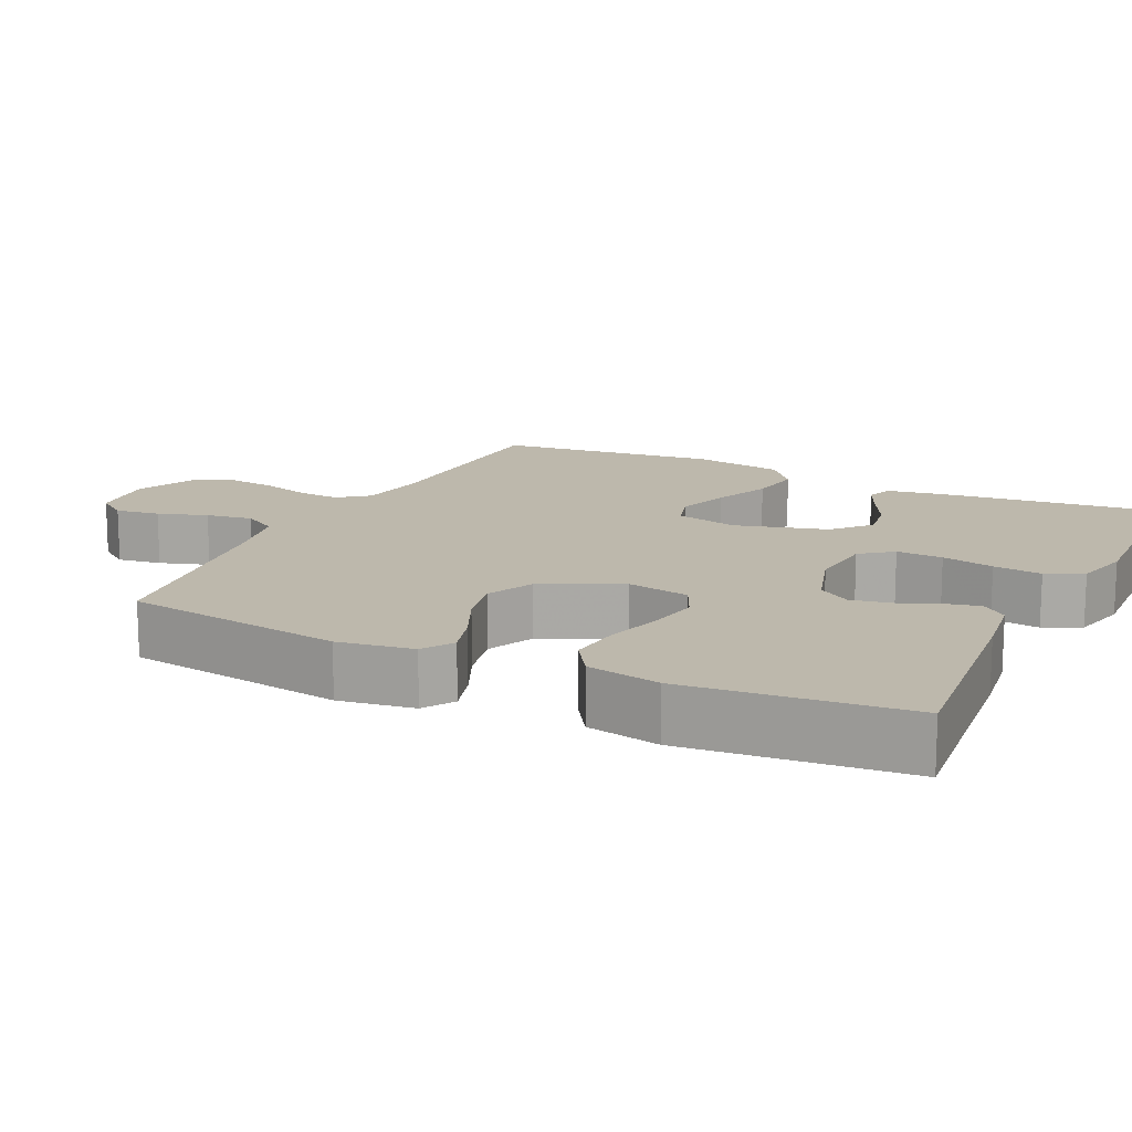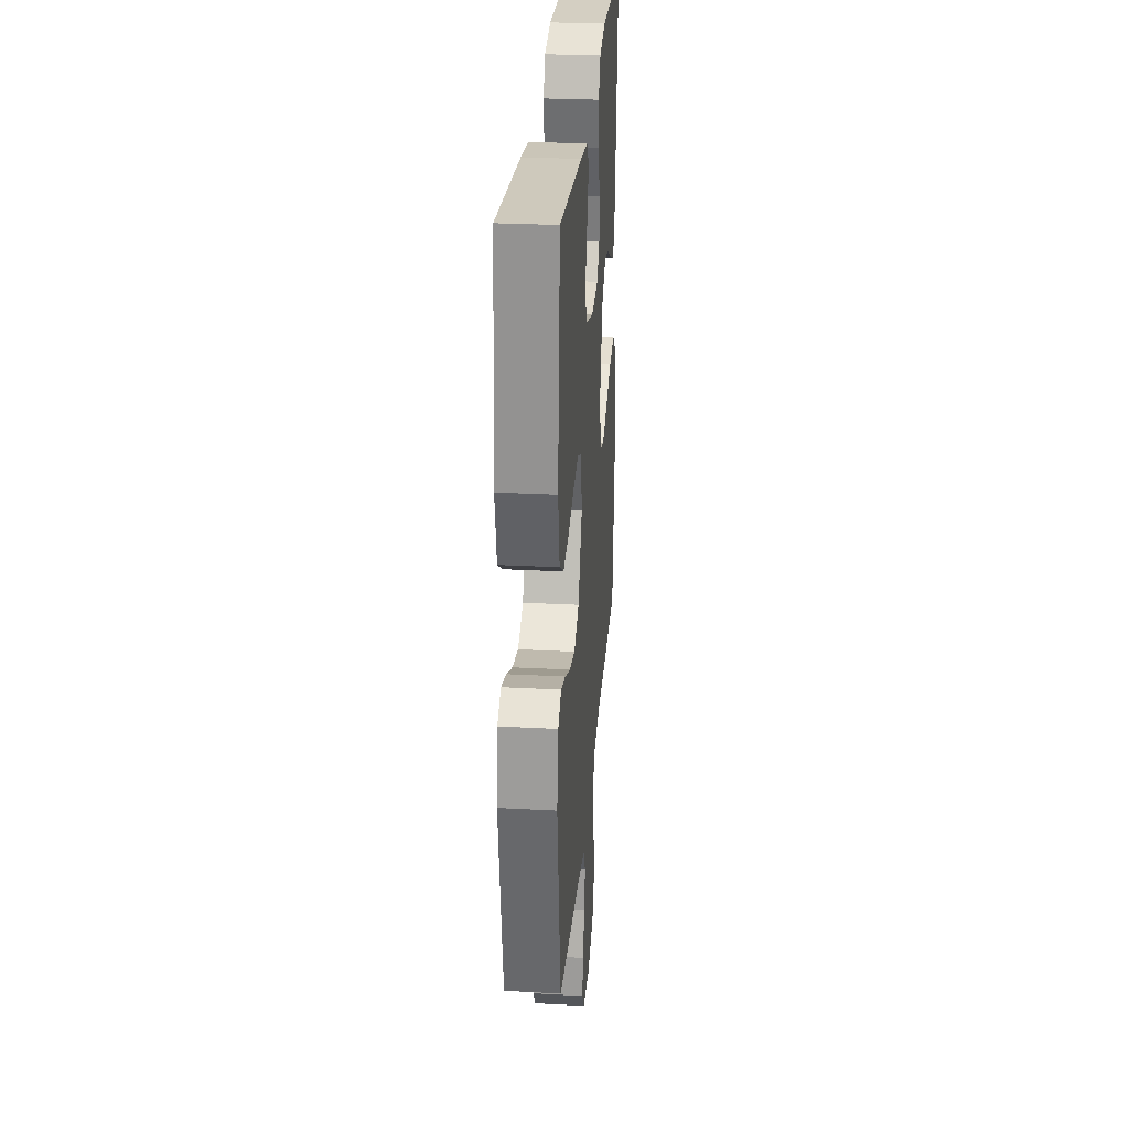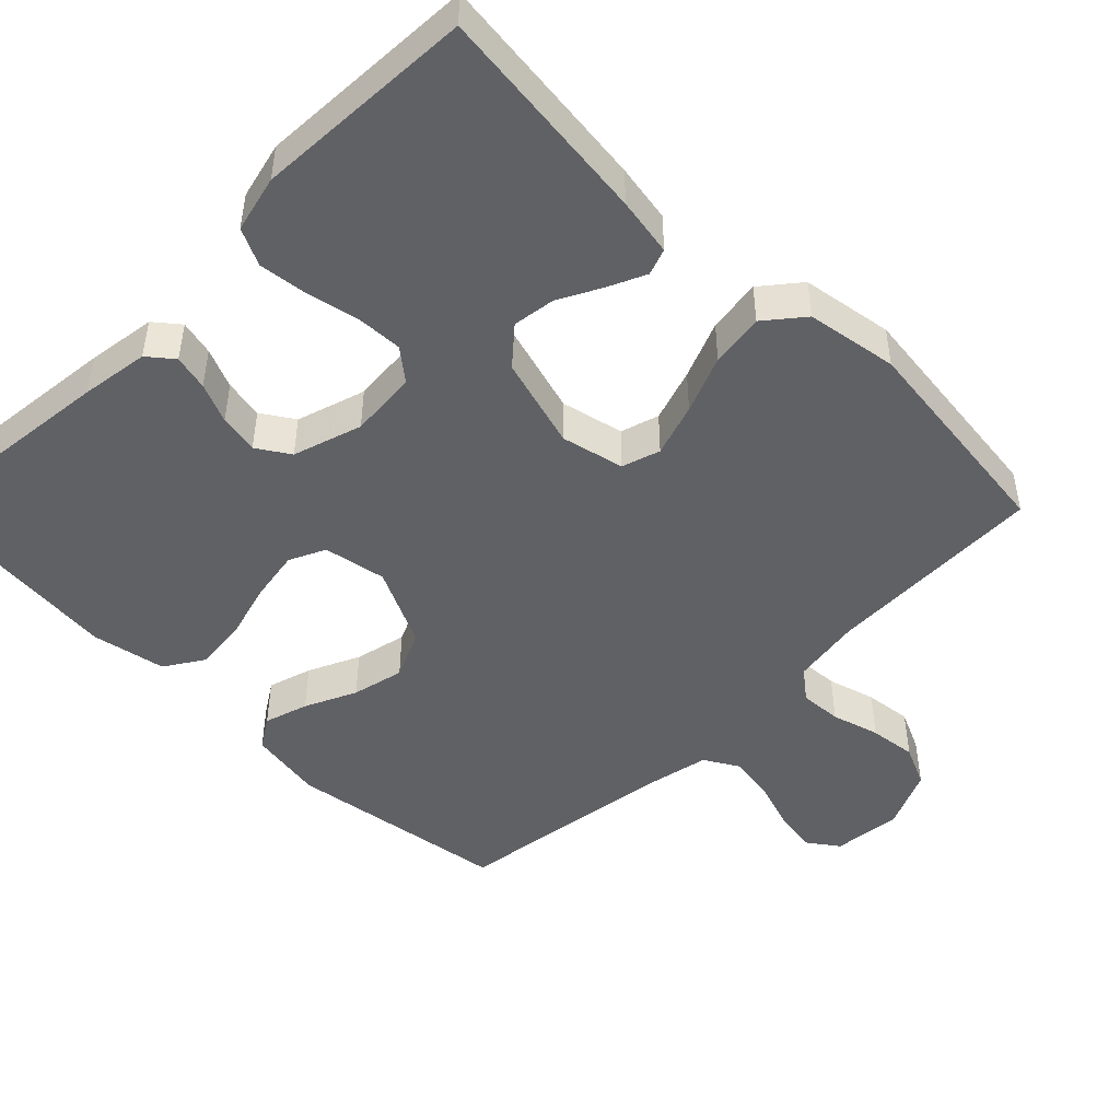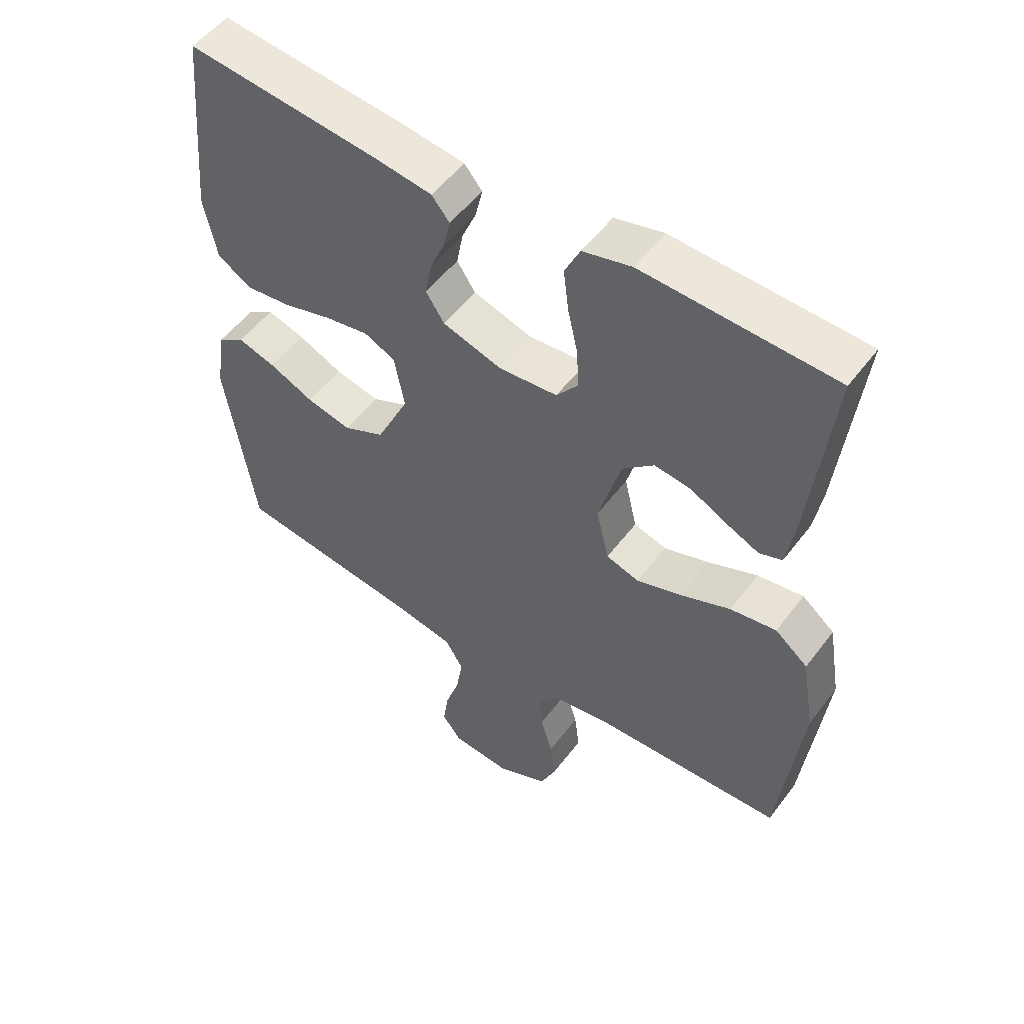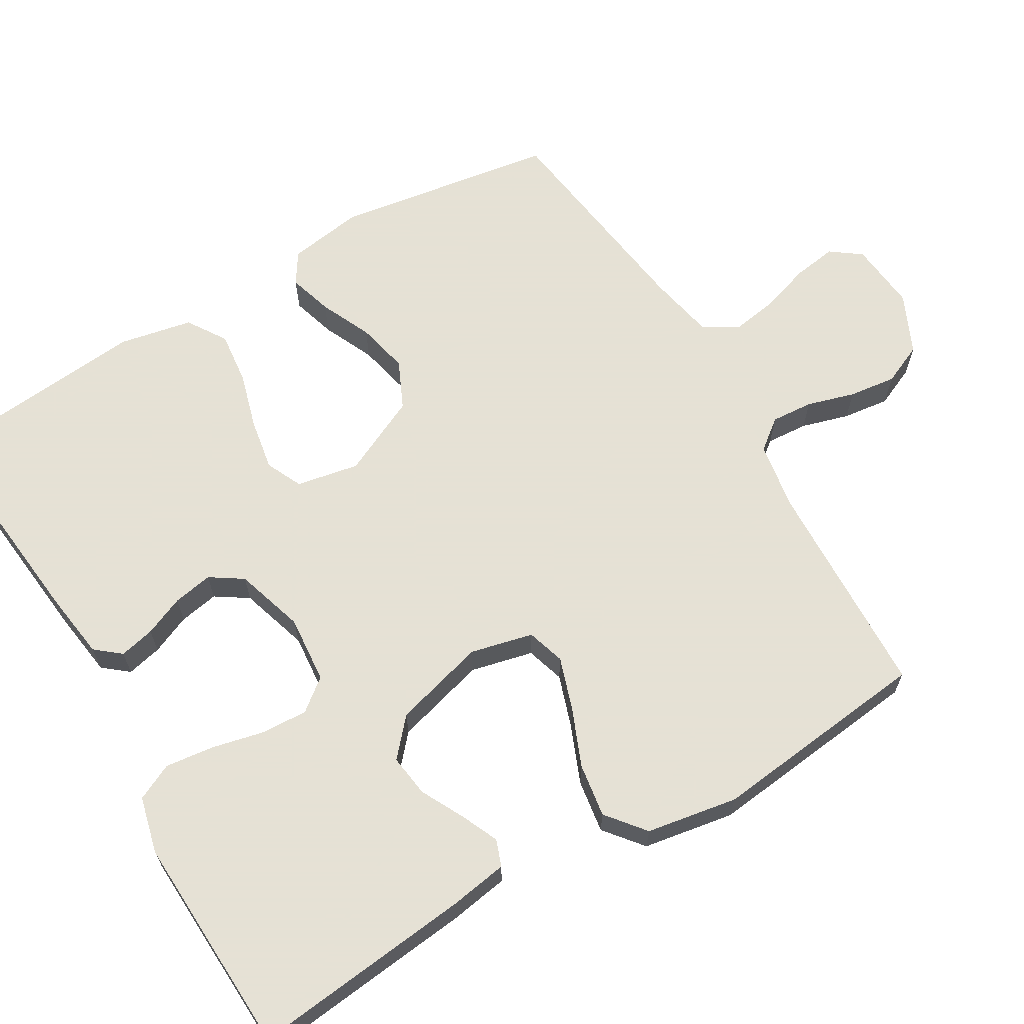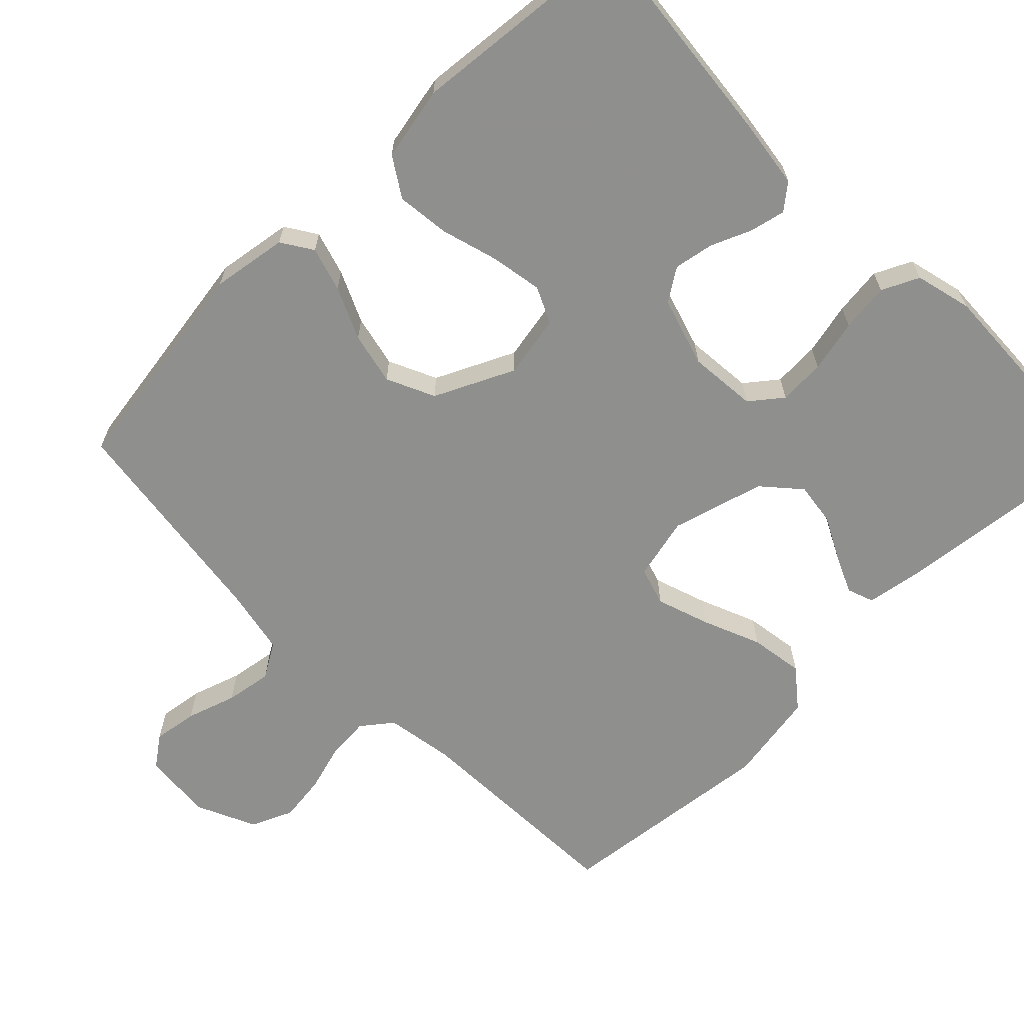
<metadata>
{"format":"obj","ext":"obj","renderer":"f3d","projection":"perspective","resolution":1024,"background":"white","views":[{"elev":14.7,"azim":-64.2,"up":"+Y"},{"elev":28.2,"azim":-85.4,"up":"+Z"},{"elev":-47.5,"azim":44.9,"up":"+Y"},{"elev":52.6,"azim":36.0,"up":"+Z"},{"elev":64.9,"azim":59.5,"up":"+Y"},{"elev":-65.3,"azim":-45.5,"up":"+Y"}]}
</metadata>
<code>
v -0.5 0.07 -0.5
v -0.546 0.07 -0.2
v -0.53 0.07 -0.098
v -0.488 0.07 -0.071
v -0.428 0.07 -0.089
v -0.358 0.07 -0.121
v -0.287 0.07 -0.137
v -0.222 0.07 -0.107
v -0.171 0.07 0
v -0.187 0.07 0.085
v -0.236 0.07 0.108
v -0.306 0.07 0.096
v -0.383 0.07 0.074
v -0.455 0.07 0.066
v -0.508 0.07 0.1
v -0.528 0.07 0.2
v -0.5 0.07 0.5
v -0.2 0.07 0.469
v -0.107 0.07 0.456
v -0.079 0.07 0.422
v -0.09 0.07 0.374
v -0.113 0.07 0.32
v -0.123 0.07 0.266
v -0.094 0.07 0.222
v 0 0.07 0.193
v 0.092 0.07 0.201
v 0.126 0.07 0.244
v 0.123 0.07 0.307
v 0.107 0.07 0.378
v 0.099 0.07 0.444
v 0.123 0.07 0.494
v 0.2 0.07 0.513
v 0.5 0.07 0.5
v 0.467 0.07 0.2
v 0.454 0.07 0.121
v 0.418 0.07 0.108
v 0.367 0.07 0.131
v 0.309 0.07 0.161
v 0.251 0.07 0.169
v 0.201 0.07 0.125
v 0.166 0.07 0
v 0.186 0.07 -0.085
v 0.238 0.07 -0.101
v 0.31 0.07 -0.077
v 0.388 0.07 -0.045
v 0.461 0.07 -0.034
v 0.513 0.07 -0.076
v 0.534 0.07 -0.2
v 0.5 0.07 -0.5
v 0.2 0.07 -0.511
v 0.107 0.07 -0.526
v 0.075 0.07 -0.567
v 0.079 0.07 -0.624
v 0.098 0.07 -0.689
v 0.106 0.07 -0.753
v 0.081 0.07 -0.809
v 0 0.07 -0.846
v -0.094 0.07 -0.837
v -0.124 0.07 -0.796
v -0.115 0.07 -0.736
v -0.093 0.07 -0.669
v -0.083 0.07 -0.606
v -0.111 0.07 -0.559
v -0.2 0.07 -0.541
v -0.5 0 -0.5
v -0.546 0 -0.2
v -0.53 0 -0.098
v -0.488 0 -0.071
v -0.428 0 -0.089
v -0.358 0 -0.121
v -0.287 0 -0.137
v -0.222 0 -0.107
v -0.171 0 0
v -0.187 0 0.085
v -0.236 0 0.108
v -0.306 0 0.096
v -0.383 0 0.074
v -0.455 0 0.066
v -0.508 0 0.1
v -0.528 0 0.2
v -0.5 0 0.5
v -0.2 0 0.469
v -0.107 0 0.456
v -0.079 0 0.422
v -0.09 0 0.374
v -0.113 0 0.32
v -0.123 0 0.266
v -0.094 0 0.222
v 0 0 0.193
v 0.092 0 0.201
v 0.126 0 0.244
v 0.123 0 0.307
v 0.107 0 0.378
v 0.099 0 0.444
v 0.123 0 0.494
v 0.2 0 0.513
v 0.5 0 0.5
v 0.467 0 0.2
v 0.454 0 0.121
v 0.418 0 0.108
v 0.367 0 0.131
v 0.309 0 0.161
v 0.251 0 0.169
v 0.201 0 0.125
v 0.166 0 0
v 0.186 0 -0.085
v 0.238 0 -0.101
v 0.31 0 -0.077
v 0.388 0 -0.045
v 0.461 0 -0.034
v 0.513 0 -0.076
v 0.534 0 -0.2
v 0.5 0 -0.5
v 0.2 0 -0.511
v 0.107 0 -0.526
v 0.075 0 -0.567
v 0.079 0 -0.624
v 0.098 0 -0.689
v 0.106 0 -0.753
v 0.081 0 -0.809
v 0 0 -0.846
v -0.094 0 -0.837
v -0.124 0 -0.796
v -0.115 0 -0.736
v -0.093 0 -0.669
v -0.083 0 -0.606
v -0.111 0 -0.559
v -0.2 0 -0.541
f 58 59 60 61
f 58 61 62
f 57 58 62
f 56 57 62
f 53 54 55 56
f 52 53 56 62
f 51 52 62 63
f 47 48 49 50
f 44 45 46 47
f 43 44 47 50
f 42 43 50 51
f 35 36 37 38
f 33 34 35 38
f 33 38 39
f 32 33 39 40
f 28 29 30 31
f 27 28 31 32
f 19 20 21 22
f 19 22 23
f 18 19 23
f 17 18 23
f 16 17 23 24
f 12 13 14 15
f 11 12 15 16
f 3 4 5 6
f 3 6 7
f 64 1 2 3
f 64 3 7
f 63 64 7 8
f 41 42 51 63
f 41 63 8 9
f 27 32 40 41
f 26 27 41
f 25 26 41 9
f 11 16 24 25
f 10 11 25
f 9 10 25
f 125 124 123 122
f 126 125 122
f 126 122 121
f 126 121 120
f 120 119 118 117
f 126 120 117 116
f 127 126 116 115
f 114 113 112 111
f 111 110 109 108
f 114 111 108 107
f 115 114 107 106
f 102 101 100 99
f 102 99 98 97
f 103 102 97
f 104 103 97 96
f 95 94 93 92
f 96 95 92 91
f 86 85 84 83
f 87 86 83
f 87 83 82
f 87 82 81
f 88 87 81 80
f 79 78 77 76
f 80 79 76 75
f 70 69 68 67
f 71 70 67
f 67 66 65 128
f 71 67 128
f 72 71 128 127
f 127 115 106 105
f 73 72 127 105
f 105 104 96 91
f 105 91 90
f 73 105 90 89
f 89 88 80 75
f 89 75 74
f 89 74 73
f 1 65 66 2
f 2 66 67 3
f 3 67 68 4
f 4 68 69 5
f 5 69 70 6
f 6 70 71 7
f 7 71 72 8
f 8 72 73 9
f 9 73 74 10
f 10 74 75 11
f 11 75 76 12
f 12 76 77 13
f 13 77 78 14
f 14 78 79 15
f 15 79 80 16
f 16 80 81 17
f 17 81 82 18
f 18 82 83 19
f 19 83 84 20
f 20 84 85 21
f 21 85 86 22
f 22 86 87 23
f 23 87 88 24
f 24 88 89 25
f 25 89 90 26
f 26 90 91 27
f 27 91 92 28
f 28 92 93 29
f 29 93 94 30
f 30 94 95 31
f 31 95 96 32
f 32 96 97 33
f 33 97 98 34
f 34 98 99 35
f 35 99 100 36
f 36 100 101 37
f 37 101 102 38
f 38 102 103 39
f 39 103 104 40
f 40 104 105 41
f 41 105 106 42
f 42 106 107 43
f 43 107 108 44
f 44 108 109 45
f 45 109 110 46
f 46 110 111 47
f 47 111 112 48
f 48 112 113 49
f 49 113 114 50
f 50 114 115 51
f 51 115 116 52
f 52 116 117 53
f 53 117 118 54
f 54 118 119 55
f 55 119 120 56
f 56 120 121 57
f 57 121 122 58
f 58 122 123 59
f 59 123 124 60
f 60 124 125 61
f 61 125 126 62
f 62 126 127 63
f 63 127 128 64
f 64 128 65 1

</code>
